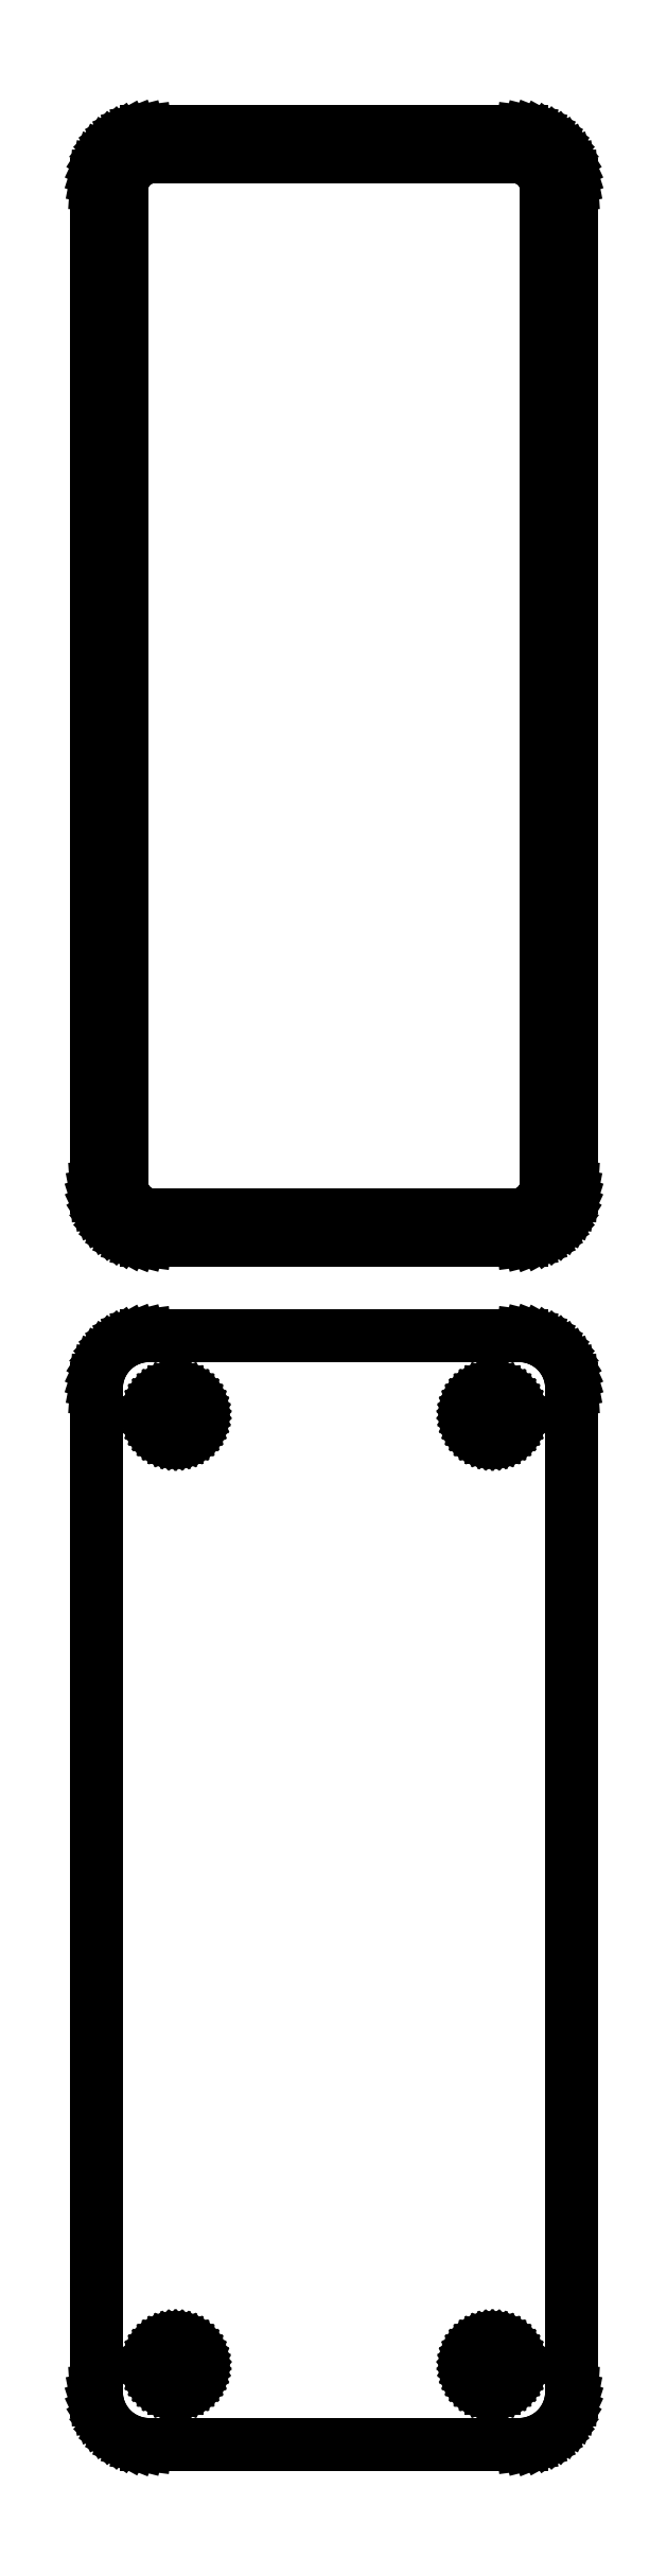
<metadata>
{"format":"dxf","ext":"dxf","renderer":"ezdxf+matplotlib","layout":"modelspace","background":"white","min_lineweight":24,"dpi":150}
</metadata>
<code>
0
SECTION
2
ENTITIES
0
LINE
8
0
10
18.44
20
289.6
11
19.05
21
289.7
0
LINE
8
0
10
19.05
20
289.7
11
19.63
21
290
0
LINE
8
0
10
19.63
20
290
11
20.18
21
290.3
0
LINE
8
0
10
20.18
20
290.3
11
20.69
21
290.6
0
LINE
8
0
10
20.69
20
290.6
11
21.14
21
291.1
0
LINE
8
0
10
21.14
20
291.1
11
21.55
21
291.6
0
LINE
8
0
10
21.55
20
291.6
11
21.88
21
292.1
0
LINE
8
0
10
21.88
20
292.1
11
22.15
21
292.7
0
LINE
8
0
10
22.15
20
292.7
11
22.34
21
293.3
0
LINE
8
0
10
22.34
20
293.3
11
22.46
21
293.9
0
LINE
8
0
10
22.46
20
293.9
11
22.5
21
294.5
0
LINE
8
0
10
22.5
20
294.5
11
22.5
21
389.5
0
LINE
8
0
10
22.5
20
389.5
11
22.46
21
390.1
0
LINE
8
0
10
22.46
20
390.1
11
22.34
21
390.7
0
LINE
8
0
10
22.34
20
390.7
11
22.15
21
391.3
0
LINE
8
0
10
22.15
20
391.3
11
21.88
21
391.9
0
LINE
8
0
10
21.88
20
391.9
11
21.55
21
392.4
0
LINE
8
0
10
21.55
20
392.4
11
21.14
21
392.9
0
LINE
8
0
10
21.14
20
392.9
11
20.69
21
393.4
0
LINE
8
0
10
20.69
20
393.4
11
20.18
21
393.7
0
LINE
8
0
10
20.18
20
393.7
11
19.63
21
394
0
LINE
8
0
10
19.63
20
394
11
19.05
21
394.3
0
LINE
8
0
10
19.05
20
394.3
11
18.44
21
394.4
0
LINE
8
0
10
18.44
20
394.4
11
17.81
21
394.5
0
LINE
8
0
10
17.81
20
394.5
11
-17.81
21
394.5
0
LINE
8
0
10
-17.81
20
394.5
11
-18.44
21
394.4
0
LINE
8
0
10
-18.44
20
394.4
11
-19.05
21
394.3
0
LINE
8
0
10
-19.05
20
394.3
11
-19.63
21
394
0
LINE
8
0
10
-19.63
20
394
11
-20.18
21
393.7
0
LINE
8
0
10
-20.18
20
393.7
11
-20.69
21
393.4
0
LINE
8
0
10
-20.69
20
393.4
11
-21.14
21
392.9
0
LINE
8
0
10
-21.14
20
392.9
11
-21.55
21
392.4
0
LINE
8
0
10
-21.55
20
392.4
11
-21.88
21
391.9
0
LINE
8
0
10
-21.88
20
391.9
11
-22.15
21
391.3
0
LINE
8
0
10
-22.15
20
391.3
11
-22.34
21
390.7
0
LINE
8
0
10
-22.34
20
390.7
11
-22.46
21
390.1
0
LINE
8
0
10
-22.46
20
390.1
11
-22.5
21
389.5
0
LINE
8
0
10
-22.5
20
389.5
11
-22.5
21
294.5
0
LINE
8
0
10
-22.5
20
294.5
11
-22.46
21
293.9
0
LINE
8
0
10
-22.46
20
293.9
11
-22.34
21
293.3
0
LINE
8
0
10
-22.34
20
293.3
11
-22.15
21
292.7
0
LINE
8
0
10
-22.15
20
292.7
11
-21.88
21
292.1
0
LINE
8
0
10
-21.88
20
292.1
11
-21.55
21
291.6
0
LINE
8
0
10
-21.55
20
291.6
11
-21.14
21
291.1
0
LINE
8
0
10
-21.14
20
291.1
11
-20.69
21
290.6
0
LINE
8
0
10
-20.69
20
290.6
11
-20.18
21
290.3
0
LINE
8
0
10
-20.18
20
290.3
11
-19.63
21
290
0
LINE
8
0
10
-19.63
20
290
11
-19.05
21
289.7
0
LINE
8
0
10
-19.05
20
289.7
11
-18.44
21
289.6
0
LINE
8
0
10
-18.44
20
289.6
11
-17.81
21
289.5
0
LINE
8
0
10
-17.81
20
289.5
11
17.81
21
289.5
0
LINE
8
0
10
17.81
20
289.5
11
18.44
21
289.6
0
LINE
8
0
10
-17.2
20
291.9
11
-17.58
21
291.9
0
LINE
8
0
10
-17.58
20
291.9
11
-17.96
21
292
0
LINE
8
0
10
-17.96
20
292
11
-18.33
21
292.2
0
LINE
8
0
10
-18.33
20
292.2
11
-18.67
21
292.4
0
LINE
8
0
10
-18.67
20
292.4
11
-18.98
21
292.6
0
LINE
8
0
10
-18.98
20
292.6
11
-19.27
21
292.9
0
LINE
8
0
10
-19.27
20
292.9
11
-19.52
21
293.2
0
LINE
8
0
10
-19.52
20
293.2
11
-19.73
21
293.5
0
LINE
8
0
10
-19.73
20
293.5
11
-19.89
21
293.9
0
LINE
8
0
10
-19.89
20
293.9
11
-20.02
21
294.2
0
LINE
8
0
10
-20.02
20
294.2
11
-20.09
21
294.6
0
LINE
8
0
10
-20.09
20
294.6
11
-20.11
21
295
0
LINE
8
0
10
-20.11
20
295
11
-20.11
21
389
0
LINE
8
0
10
-20.11
20
389
11
-20.09
21
389.4
0
LINE
8
0
10
-20.09
20
389.4
11
-20.02
21
389.8
0
LINE
8
0
10
-20.02
20
389.8
11
-19.89
21
390.1
0
LINE
8
0
10
-19.89
20
390.1
11
-19.73
21
390.5
0
LINE
8
0
10
-19.73
20
390.5
11
-19.52
21
390.8
0
LINE
8
0
10
-19.52
20
390.8
11
-19.27
21
391.1
0
LINE
8
0
10
-19.27
20
391.1
11
-18.98
21
391.4
0
LINE
8
0
10
-18.98
20
391.4
11
-18.67
21
391.6
0
LINE
8
0
10
-18.67
20
391.6
11
-18.33
21
391.8
0
LINE
8
0
10
-18.33
20
391.8
11
-17.96
21
392
0
LINE
8
0
10
-17.96
20
392
11
-17.58
21
392.1
0
LINE
8
0
10
-17.58
20
392.1
11
-17.2
21
392.1
0
LINE
8
0
10
-17.2
20
392.1
11
17.2
21
392.1
0
LINE
8
0
10
17.2
20
392.1
11
17.58
21
392.1
0
LINE
8
0
10
17.58
20
392.1
11
17.96
21
392
0
LINE
8
0
10
17.96
20
392
11
18.33
21
391.8
0
LINE
8
0
10
18.33
20
391.8
11
18.67
21
391.6
0
LINE
8
0
10
18.67
20
391.6
11
18.98
21
391.4
0
LINE
8
0
10
18.98
20
391.4
11
19.27
21
391.1
0
LINE
8
0
10
19.27
20
391.1
11
19.52
21
390.8
0
LINE
8
0
10
19.52
20
390.8
11
19.73
21
390.5
0
LINE
8
0
10
19.73
20
390.5
11
19.89
21
390.1
0
LINE
8
0
10
19.89
20
390.1
11
20.02
21
389.8
0
LINE
8
0
10
20.02
20
389.8
11
20.09
21
389.4
0
LINE
8
0
10
20.09
20
389.4
11
20.11
21
389
0
LINE
8
0
10
20.11
20
389
11
20.11
21
295
0
LINE
8
0
10
20.11
20
295
11
20.09
21
294.6
0
LINE
8
0
10
20.09
20
294.6
11
20.02
21
294.2
0
LINE
8
0
10
20.02
20
294.2
11
19.89
21
293.9
0
LINE
8
0
10
19.89
20
293.9
11
19.73
21
293.5
0
LINE
8
0
10
19.73
20
293.5
11
19.52
21
293.2
0
LINE
8
0
10
19.52
20
293.2
11
19.27
21
292.9
0
LINE
8
0
10
19.27
20
292.9
11
18.98
21
292.6
0
LINE
8
0
10
18.98
20
292.6
11
18.67
21
292.4
0
LINE
8
0
10
18.67
20
292.4
11
18.33
21
292.2
0
LINE
8
0
10
18.33
20
292.2
11
17.96
21
292
0
LINE
8
0
10
17.96
20
292
11
17.58
21
291.9
0
LINE
8
0
10
17.58
20
291.9
11
17.2
21
291.9
0
LINE
8
0
10
17.2
20
291.9
11
-17.2
21
291.9
0
LINE
8
0
10
18.44
20
175.6
11
19.05
21
175.7
0
LINE
8
0
10
19.05
20
175.7
11
19.63
21
176
0
LINE
8
0
10
19.63
20
176
11
20.18
21
176.3
0
LINE
8
0
10
20.18
20
176.3
11
20.69
21
176.6
0
LINE
8
0
10
20.69
20
176.6
11
21.14
21
177.1
0
LINE
8
0
10
21.14
20
177.1
11
21.55
21
177.6
0
LINE
8
0
10
21.55
20
177.6
11
21.88
21
178.1
0
LINE
8
0
10
21.88
20
178.1
11
22.15
21
178.7
0
LINE
8
0
10
22.15
20
178.7
11
22.34
21
179.3
0
LINE
8
0
10
22.34
20
179.3
11
22.46
21
179.9
0
LINE
8
0
10
22.46
20
179.9
11
22.5
21
180.5
0
LINE
8
0
10
22.5
20
180.5
11
22.5
21
275.5
0
LINE
8
0
10
22.5
20
275.5
11
22.46
21
276.1
0
LINE
8
0
10
22.46
20
276.1
11
22.34
21
276.7
0
LINE
8
0
10
22.34
20
276.7
11
22.15
21
277.3
0
LINE
8
0
10
22.15
20
277.3
11
21.88
21
277.9
0
LINE
8
0
10
21.88
20
277.9
11
21.55
21
278.4
0
LINE
8
0
10
21.55
20
278.4
11
21.14
21
278.9
0
LINE
8
0
10
21.14
20
278.9
11
20.69
21
279.4
0
LINE
8
0
10
20.69
20
279.4
11
20.18
21
279.7
0
LINE
8
0
10
20.18
20
279.7
11
19.63
21
280
0
LINE
8
0
10
19.63
20
280
11
19.05
21
280.3
0
LINE
8
0
10
19.05
20
280.3
11
18.44
21
280.4
0
LINE
8
0
10
18.44
20
280.4
11
17.81
21
280.5
0
LINE
8
0
10
17.81
20
280.5
11
-17.81
21
280.5
0
LINE
8
0
10
-17.81
20
280.5
11
-18.44
21
280.4
0
LINE
8
0
10
-18.44
20
280.4
11
-19.05
21
280.3
0
LINE
8
0
10
-19.05
20
280.3
11
-19.63
21
280
0
LINE
8
0
10
-19.63
20
280
11
-20.18
21
279.7
0
LINE
8
0
10
-20.18
20
279.7
11
-20.69
21
279.4
0
LINE
8
0
10
-20.69
20
279.4
11
-21.14
21
278.9
0
LINE
8
0
10
-21.14
20
278.9
11
-21.55
21
278.4
0
LINE
8
0
10
-21.55
20
278.4
11
-21.88
21
277.9
0
LINE
8
0
10
-21.88
20
277.9
11
-22.15
21
277.3
0
LINE
8
0
10
-22.15
20
277.3
11
-22.34
21
276.7
0
LINE
8
0
10
-22.34
20
276.7
11
-22.46
21
276.1
0
LINE
8
0
10
-22.46
20
276.1
11
-22.5
21
275.5
0
LINE
8
0
10
-22.5
20
275.5
11
-22.5
21
180.5
0
LINE
8
0
10
-22.5
20
180.5
11
-22.46
21
179.9
0
LINE
8
0
10
-22.46
20
179.9
11
-22.34
21
179.3
0
LINE
8
0
10
-22.34
20
179.3
11
-22.15
21
178.7
0
LINE
8
0
10
-22.15
20
178.7
11
-21.88
21
178.1
0
LINE
8
0
10
-21.88
20
178.1
11
-21.55
21
177.6
0
LINE
8
0
10
-21.55
20
177.6
11
-21.14
21
177.1
0
LINE
8
0
10
-21.14
20
177.1
11
-20.69
21
176.6
0
LINE
8
0
10
-20.69
20
176.6
11
-20.18
21
176.3
0
LINE
8
0
10
-20.18
20
176.3
11
-19.63
21
176
0
LINE
8
0
10
-19.63
20
176
11
-19.05
21
175.7
0
LINE
8
0
10
-19.05
20
175.7
11
-18.44
21
175.6
0
LINE
8
0
10
-18.44
20
175.6
11
-17.81
21
175.5
0
LINE
8
0
10
-17.81
20
175.5
11
17.81
21
175.5
0
LINE
8
0
10
17.81
20
175.5
11
18.44
21
175.6
0
LINE
8
0
10
14.87
20
270.9
11
14.6
21
270.9
0
LINE
8
0
10
14.6
20
270.9
11
14.34
21
271
0
LINE
8
0
10
14.34
20
271
11
14.09
21
271.1
0
LINE
8
0
10
14.09
20
271.1
11
13.86
21
271.2
0
LINE
8
0
10
13.86
20
271.2
11
13.64
21
271.4
0
LINE
8
0
10
13.64
20
271.4
11
13.44
21
271.5
0
LINE
8
0
10
13.44
20
271.5
11
13.27
21
271.7
0
LINE
8
0
10
13.27
20
271.7
11
13.13
21
272
0
LINE
8
0
10
13.13
20
272
11
13.01
21
272.2
0
LINE
8
0
10
13.01
20
272.2
11
12.93
21
272.5
0
LINE
8
0
10
12.93
20
272.5
11
12.88
21
272.7
0
LINE
8
0
10
12.88
20
272.7
11
12.86
21
273
0
LINE
8
0
10
12.86
20
273
11
12.88
21
273.3
0
LINE
8
0
10
12.88
20
273.3
11
12.93
21
273.5
0
LINE
8
0
10
12.93
20
273.5
11
13.01
21
273.8
0
LINE
8
0
10
13.01
20
273.8
11
13.13
21
274
0
LINE
8
0
10
13.13
20
274
11
13.27
21
274.3
0
LINE
8
0
10
13.27
20
274.3
11
13.44
21
274.5
0
LINE
8
0
10
13.44
20
274.5
11
13.64
21
274.6
0
LINE
8
0
10
13.64
20
274.6
11
13.86
21
274.8
0
LINE
8
0
10
13.86
20
274.8
11
14.09
21
274.9
0
LINE
8
0
10
14.09
20
274.9
11
14.34
21
275
0
LINE
8
0
10
14.34
20
275
11
14.6
21
275.1
0
LINE
8
0
10
14.6
20
275.1
11
14.87
21
275.1
0
LINE
8
0
10
14.87
20
275.1
11
15.13
21
275.1
0
LINE
8
0
10
15.13
20
275.1
11
15.4
21
275.1
0
LINE
8
0
10
15.4
20
275.1
11
15.66
21
275
0
LINE
8
0
10
15.66
20
275
11
15.91
21
274.9
0
LINE
8
0
10
15.91
20
274.9
11
16.14
21
274.8
0
LINE
8
0
10
16.14
20
274.8
11
16.36
21
274.6
0
LINE
8
0
10
16.36
20
274.6
11
16.56
21
274.5
0
LINE
8
0
10
16.56
20
274.5
11
16.73
21
274.3
0
LINE
8
0
10
16.73
20
274.3
11
16.87
21
274
0
LINE
8
0
10
16.87
20
274
11
16.99
21
273.8
0
LINE
8
0
10
16.99
20
273.8
11
17.07
21
273.5
0
LINE
8
0
10
17.07
20
273.5
11
17.12
21
273.3
0
LINE
8
0
10
17.12
20
273.3
11
17.14
21
273
0
LINE
8
0
10
17.14
20
273
11
17.12
21
272.7
0
LINE
8
0
10
17.12
20
272.7
11
17.07
21
272.5
0
LINE
8
0
10
17.07
20
272.5
11
16.99
21
272.2
0
LINE
8
0
10
16.99
20
272.2
11
16.87
21
272
0
LINE
8
0
10
16.87
20
272
11
16.73
21
271.7
0
LINE
8
0
10
16.73
20
271.7
11
16.56
21
271.5
0
LINE
8
0
10
16.56
20
271.5
11
16.36
21
271.4
0
LINE
8
0
10
16.36
20
271.4
11
16.14
21
271.2
0
LINE
8
0
10
16.14
20
271.2
11
15.91
21
271.1
0
LINE
8
0
10
15.91
20
271.1
11
15.66
21
271
0
LINE
8
0
10
15.66
20
271
11
15.4
21
270.9
0
LINE
8
0
10
15.4
20
270.9
11
15.13
21
270.9
0
LINE
8
0
10
15.13
20
270.9
11
14.87
21
270.9
0
LINE
8
0
10
-15.13
20
270.9
11
-15.4
21
270.9
0
LINE
8
0
10
-15.4
20
270.9
11
-15.66
21
271
0
LINE
8
0
10
-15.66
20
271
11
-15.91
21
271.1
0
LINE
8
0
10
-15.91
20
271.1
11
-16.14
21
271.2
0
LINE
8
0
10
-16.14
20
271.2
11
-16.36
21
271.4
0
LINE
8
0
10
-16.36
20
271.4
11
-16.56
21
271.5
0
LINE
8
0
10
-16.56
20
271.5
11
-16.73
21
271.7
0
LINE
8
0
10
-16.73
20
271.7
11
-16.87
21
272
0
LINE
8
0
10
-16.87
20
272
11
-16.99
21
272.2
0
LINE
8
0
10
-16.99
20
272.2
11
-17.07
21
272.5
0
LINE
8
0
10
-17.07
20
272.5
11
-17.12
21
272.7
0
LINE
8
0
10
-17.12
20
272.7
11
-17.14
21
273
0
LINE
8
0
10
-17.14
20
273
11
-17.12
21
273.3
0
LINE
8
0
10
-17.12
20
273.3
11
-17.07
21
273.5
0
LINE
8
0
10
-17.07
20
273.5
11
-16.99
21
273.8
0
LINE
8
0
10
-16.99
20
273.8
11
-16.87
21
274
0
LINE
8
0
10
-16.87
20
274
11
-16.73
21
274.3
0
LINE
8
0
10
-16.73
20
274.3
11
-16.56
21
274.5
0
LINE
8
0
10
-16.56
20
274.5
11
-16.36
21
274.6
0
LINE
8
0
10
-16.36
20
274.6
11
-16.14
21
274.8
0
LINE
8
0
10
-16.14
20
274.8
11
-15.91
21
274.9
0
LINE
8
0
10
-15.91
20
274.9
11
-15.66
21
275
0
LINE
8
0
10
-15.66
20
275
11
-15.4
21
275.1
0
LINE
8
0
10
-15.4
20
275.1
11
-15.13
21
275.1
0
LINE
8
0
10
-15.13
20
275.1
11
-14.87
21
275.1
0
LINE
8
0
10
-14.87
20
275.1
11
-14.6
21
275.1
0
LINE
8
0
10
-14.6
20
275.1
11
-14.34
21
275
0
LINE
8
0
10
-14.34
20
275
11
-14.09
21
274.9
0
LINE
8
0
10
-14.09
20
274.9
11
-13.86
21
274.8
0
LINE
8
0
10
-13.86
20
274.8
11
-13.64
21
274.6
0
LINE
8
0
10
-13.64
20
274.6
11
-13.44
21
274.5
0
LINE
8
0
10
-13.44
20
274.5
11
-13.27
21
274.3
0
LINE
8
0
10
-13.27
20
274.3
11
-13.13
21
274
0
LINE
8
0
10
-13.13
20
274
11
-13.01
21
273.8
0
LINE
8
0
10
-13.01
20
273.8
11
-12.93
21
273.5
0
LINE
8
0
10
-12.93
20
273.5
11
-12.88
21
273.3
0
LINE
8
0
10
-12.88
20
273.3
11
-12.86
21
273
0
LINE
8
0
10
-12.86
20
273
11
-12.88
21
272.7
0
LINE
8
0
10
-12.88
20
272.7
11
-12.93
21
272.5
0
LINE
8
0
10
-12.93
20
272.5
11
-13.01
21
272.2
0
LINE
8
0
10
-13.01
20
272.2
11
-13.13
21
272
0
LINE
8
0
10
-13.13
20
272
11
-13.27
21
271.7
0
LINE
8
0
10
-13.27
20
271.7
11
-13.44
21
271.5
0
LINE
8
0
10
-13.44
20
271.5
11
-13.64
21
271.4
0
LINE
8
0
10
-13.64
20
271.4
11
-13.86
21
271.2
0
LINE
8
0
10
-13.86
20
271.2
11
-14.09
21
271.1
0
LINE
8
0
10
-14.09
20
271.1
11
-14.34
21
271
0
LINE
8
0
10
-14.34
20
271
11
-14.6
21
270.9
0
LINE
8
0
10
-14.6
20
270.9
11
-14.87
21
270.9
0
LINE
8
0
10
-14.87
20
270.9
11
-15.13
21
270.9
0
LINE
8
0
10
14.87
20
180.9
11
14.6
21
180.9
0
LINE
8
0
10
14.6
20
180.9
11
14.34
21
181
0
LINE
8
0
10
14.34
20
181
11
14.09
21
181.1
0
LINE
8
0
10
14.09
20
181.1
11
13.86
21
181.2
0
LINE
8
0
10
13.86
20
181.2
11
13.64
21
181.4
0
LINE
8
0
10
13.64
20
181.4
11
13.44
21
181.5
0
LINE
8
0
10
13.44
20
181.5
11
13.27
21
181.7
0
LINE
8
0
10
13.27
20
181.7
11
13.13
21
182
0
LINE
8
0
10
13.13
20
182
11
13.01
21
182.2
0
LINE
8
0
10
13.01
20
182.2
11
12.93
21
182.5
0
LINE
8
0
10
12.93
20
182.5
11
12.88
21
182.7
0
LINE
8
0
10
12.88
20
182.7
11
12.86
21
183
0
LINE
8
0
10
12.86
20
183
11
12.88
21
183.3
0
LINE
8
0
10
12.88
20
183.3
11
12.93
21
183.5
0
LINE
8
0
10
12.93
20
183.5
11
13.01
21
183.8
0
LINE
8
0
10
13.01
20
183.8
11
13.13
21
184
0
LINE
8
0
10
13.13
20
184
11
13.27
21
184.3
0
LINE
8
0
10
13.27
20
184.3
11
13.44
21
184.5
0
LINE
8
0
10
13.44
20
184.5
11
13.64
21
184.6
0
LINE
8
0
10
13.64
20
184.6
11
13.86
21
184.8
0
LINE
8
0
10
13.86
20
184.8
11
14.09
21
184.9
0
LINE
8
0
10
14.09
20
184.9
11
14.34
21
185
0
LINE
8
0
10
14.34
20
185
11
14.6
21
185.1
0
LINE
8
0
10
14.6
20
185.1
11
14.87
21
185.1
0
LINE
8
0
10
14.87
20
185.1
11
15.13
21
185.1
0
LINE
8
0
10
15.13
20
185.1
11
15.4
21
185.1
0
LINE
8
0
10
15.4
20
185.1
11
15.66
21
185
0
LINE
8
0
10
15.66
20
185
11
15.91
21
184.9
0
LINE
8
0
10
15.91
20
184.9
11
16.14
21
184.8
0
LINE
8
0
10
16.14
20
184.8
11
16.36
21
184.6
0
LINE
8
0
10
16.36
20
184.6
11
16.56
21
184.5
0
LINE
8
0
10
16.56
20
184.5
11
16.73
21
184.3
0
LINE
8
0
10
16.73
20
184.3
11
16.87
21
184
0
LINE
8
0
10
16.87
20
184
11
16.99
21
183.8
0
LINE
8
0
10
16.99
20
183.8
11
17.07
21
183.5
0
LINE
8
0
10
17.07
20
183.5
11
17.12
21
183.3
0
LINE
8
0
10
17.12
20
183.3
11
17.14
21
183
0
LINE
8
0
10
17.14
20
183
11
17.12
21
182.7
0
LINE
8
0
10
17.12
20
182.7
11
17.07
21
182.5
0
LINE
8
0
10
17.07
20
182.5
11
16.99
21
182.2
0
LINE
8
0
10
16.99
20
182.2
11
16.87
21
182
0
LINE
8
0
10
16.87
20
182
11
16.73
21
181.7
0
LINE
8
0
10
16.73
20
181.7
11
16.56
21
181.5
0
LINE
8
0
10
16.56
20
181.5
11
16.36
21
181.4
0
LINE
8
0
10
16.36
20
181.4
11
16.14
21
181.2
0
LINE
8
0
10
16.14
20
181.2
11
15.91
21
181.1
0
LINE
8
0
10
15.91
20
181.1
11
15.66
21
181
0
LINE
8
0
10
15.66
20
181
11
15.4
21
180.9
0
LINE
8
0
10
15.4
20
180.9
11
15.13
21
180.9
0
LINE
8
0
10
15.13
20
180.9
11
14.87
21
180.9
0
LINE
8
0
10
-15.13
20
180.9
11
-15.4
21
180.9
0
LINE
8
0
10
-15.4
20
180.9
11
-15.66
21
181
0
LINE
8
0
10
-15.66
20
181
11
-15.91
21
181.1
0
LINE
8
0
10
-15.91
20
181.1
11
-16.14
21
181.2
0
LINE
8
0
10
-16.14
20
181.2
11
-16.36
21
181.4
0
LINE
8
0
10
-16.36
20
181.4
11
-16.56
21
181.5
0
LINE
8
0
10
-16.56
20
181.5
11
-16.73
21
181.7
0
LINE
8
0
10
-16.73
20
181.7
11
-16.87
21
182
0
LINE
8
0
10
-16.87
20
182
11
-16.99
21
182.2
0
LINE
8
0
10
-16.99
20
182.2
11
-17.07
21
182.5
0
LINE
8
0
10
-17.07
20
182.5
11
-17.12
21
182.7
0
LINE
8
0
10
-17.12
20
182.7
11
-17.14
21
183
0
LINE
8
0
10
-17.14
20
183
11
-17.12
21
183.3
0
LINE
8
0
10
-17.12
20
183.3
11
-17.07
21
183.5
0
LINE
8
0
10
-17.07
20
183.5
11
-16.99
21
183.8
0
LINE
8
0
10
-16.99
20
183.8
11
-16.87
21
184
0
LINE
8
0
10
-16.87
20
184
11
-16.73
21
184.3
0
LINE
8
0
10
-16.73
20
184.3
11
-16.56
21
184.5
0
LINE
8
0
10
-16.56
20
184.5
11
-16.36
21
184.6
0
LINE
8
0
10
-16.36
20
184.6
11
-16.14
21
184.8
0
LINE
8
0
10
-16.14
20
184.8
11
-15.91
21
184.9
0
LINE
8
0
10
-15.91
20
184.9
11
-15.66
21
185
0
LINE
8
0
10
-15.66
20
185
11
-15.4
21
185.1
0
LINE
8
0
10
-15.4
20
185.1
11
-15.13
21
185.1
0
LINE
8
0
10
-15.13
20
185.1
11
-14.87
21
185.1
0
LINE
8
0
10
-14.87
20
185.1
11
-14.6
21
185.1
0
LINE
8
0
10
-14.6
20
185.1
11
-14.34
21
185
0
LINE
8
0
10
-14.34
20
185
11
-14.09
21
184.9
0
LINE
8
0
10
-14.09
20
184.9
11
-13.86
21
184.8
0
LINE
8
0
10
-13.86
20
184.8
11
-13.64
21
184.6
0
LINE
8
0
10
-13.64
20
184.6
11
-13.44
21
184.5
0
LINE
8
0
10
-13.44
20
184.5
11
-13.27
21
184.3
0
LINE
8
0
10
-13.27
20
184.3
11
-13.13
21
184
0
LINE
8
0
10
-13.13
20
184
11
-13.01
21
183.8
0
LINE
8
0
10
-13.01
20
183.8
11
-12.93
21
183.5
0
LINE
8
0
10
-12.93
20
183.5
11
-12.88
21
183.3
0
LINE
8
0
10
-12.88
20
183.3
11
-12.86
21
183
0
LINE
8
0
10
-12.86
20
183
11
-12.88
21
182.7
0
LINE
8
0
10
-12.88
20
182.7
11
-12.93
21
182.5
0
LINE
8
0
10
-12.93
20
182.5
11
-13.01
21
182.2
0
LINE
8
0
10
-13.01
20
182.2
11
-13.13
21
182
0
LINE
8
0
10
-13.13
20
182
11
-13.27
21
181.7
0
LINE
8
0
10
-13.27
20
181.7
11
-13.44
21
181.5
0
LINE
8
0
10
-13.44
20
181.5
11
-13.64
21
181.4
0
LINE
8
0
10
-13.64
20
181.4
11
-13.86
21
181.2
0
LINE
8
0
10
-13.86
20
181.2
11
-14.09
21
181.1
0
LINE
8
0
10
-14.09
20
181.1
11
-14.34
21
181
0
LINE
8
0
10
-14.34
20
181
11
-14.6
21
180.9
0
LINE
8
0
10
-14.6
20
180.9
11
-14.87
21
180.9
0
LINE
8
0
10
-14.87
20
180.9
11
-15.13
21
180.9
0
ENDSEC
0
EOF

</code>
